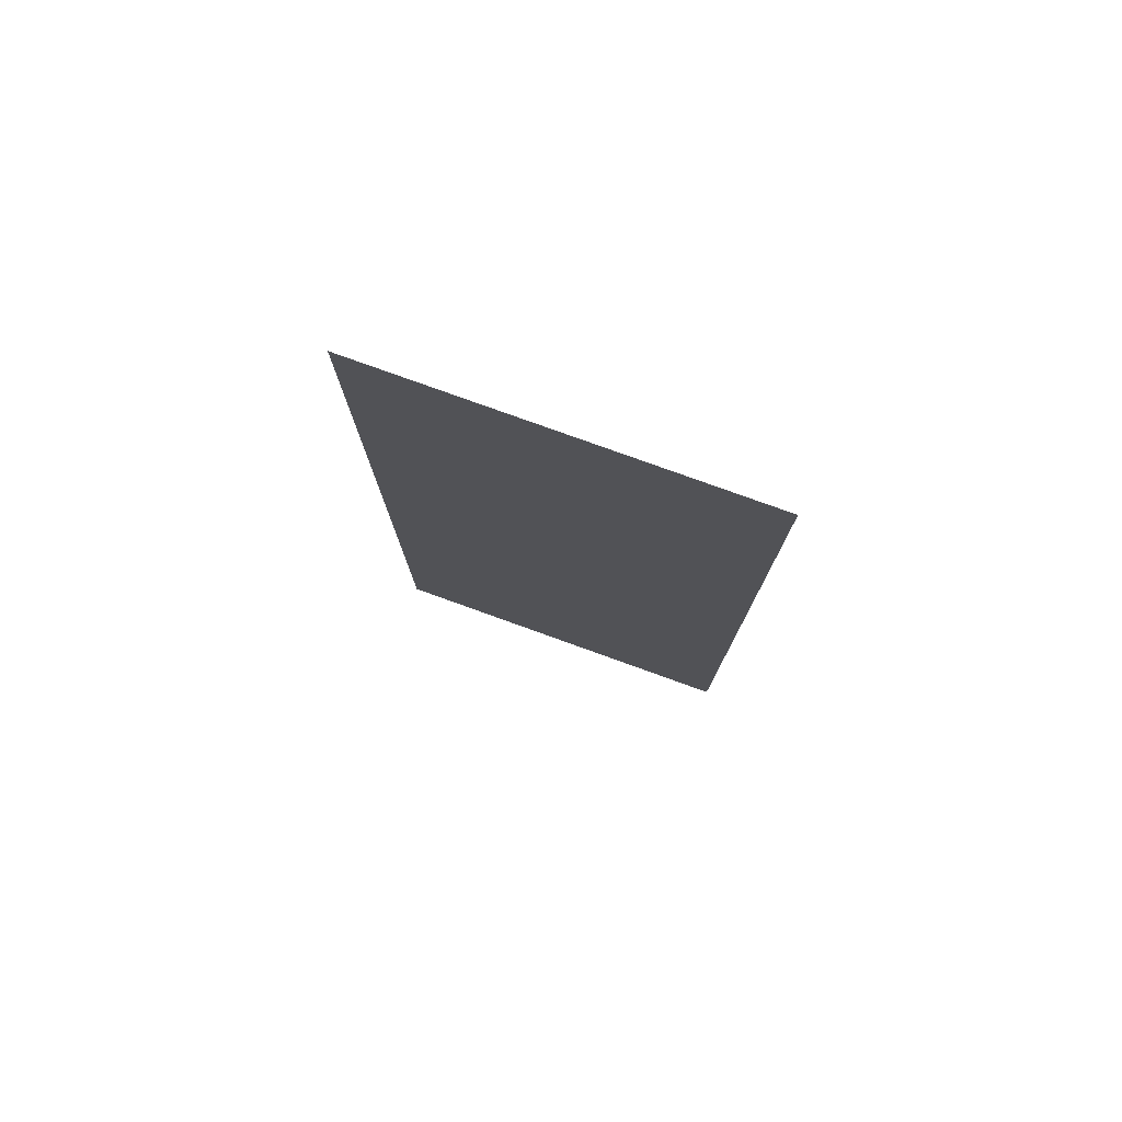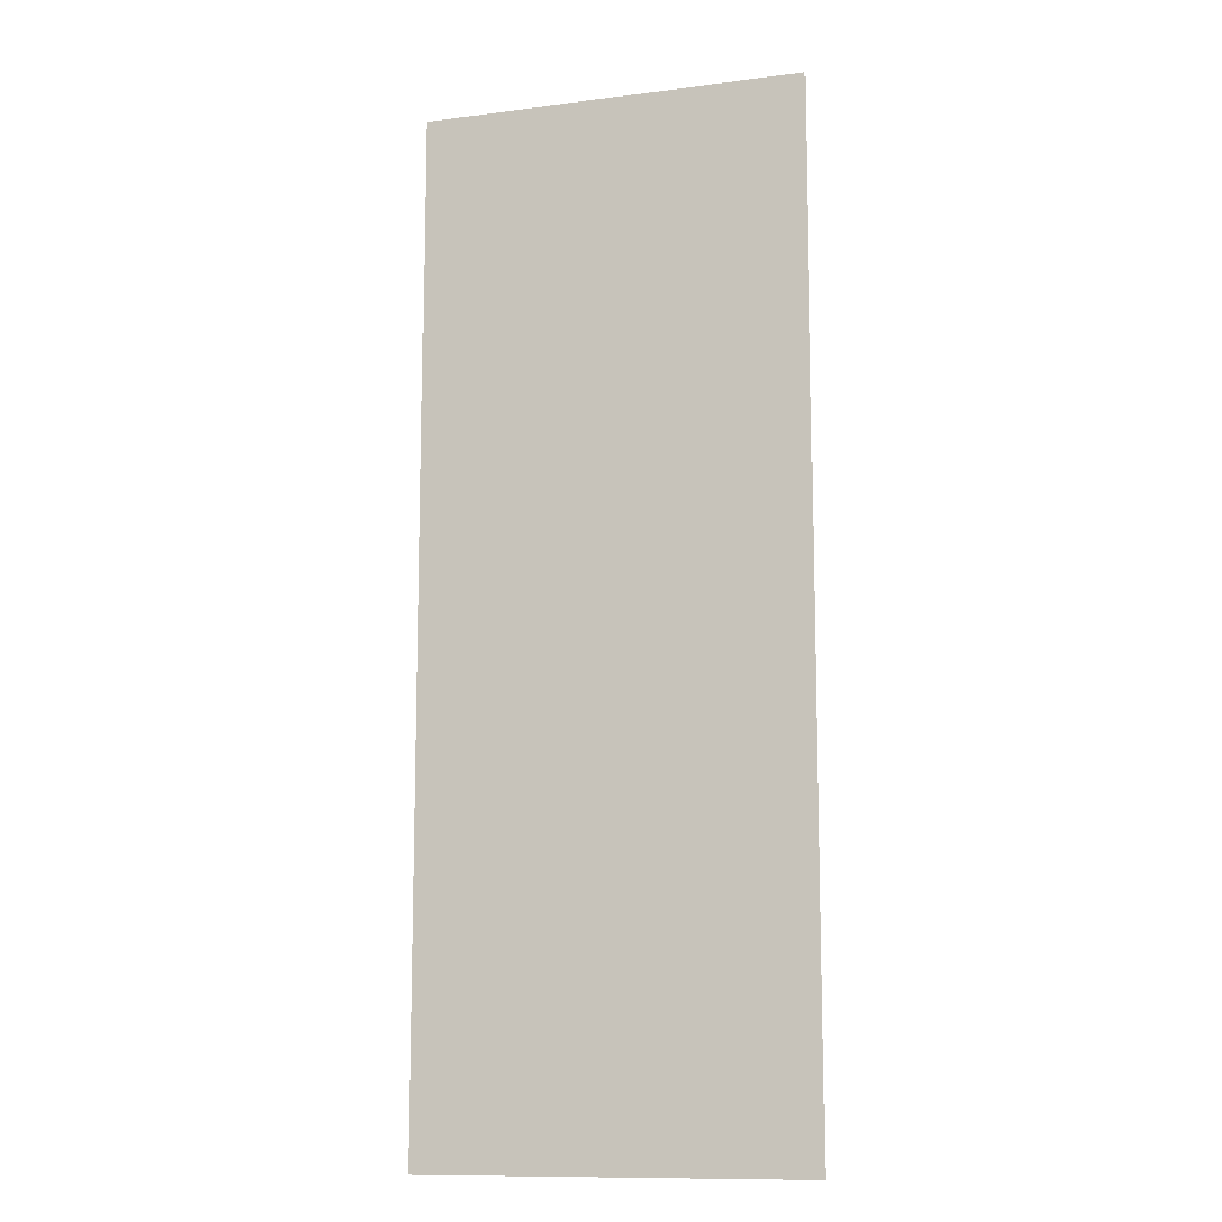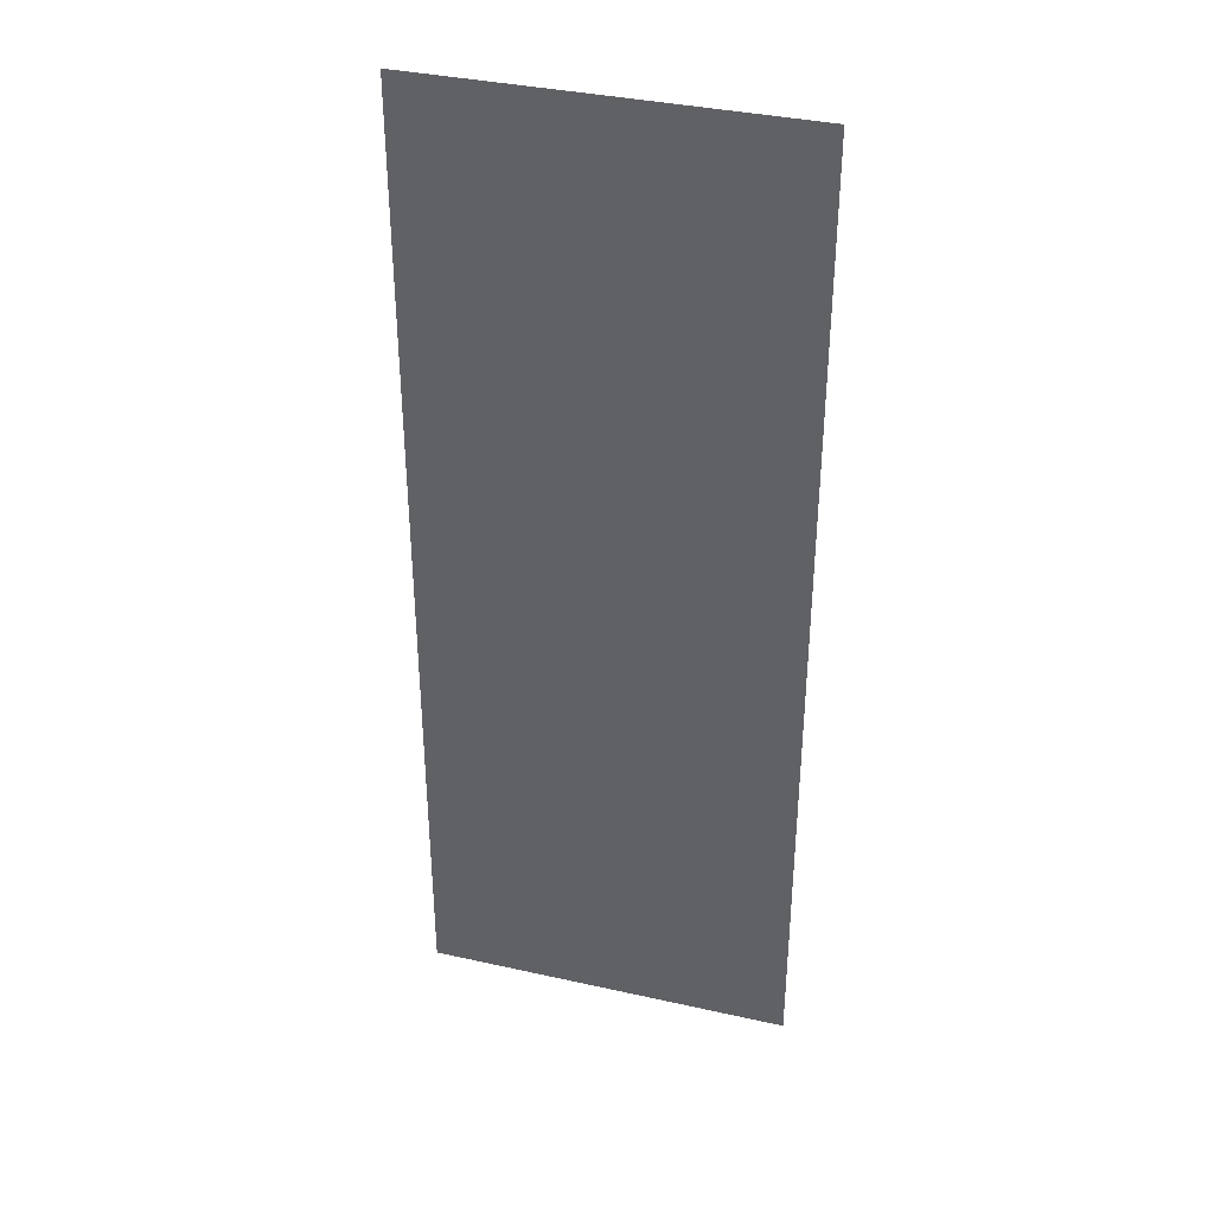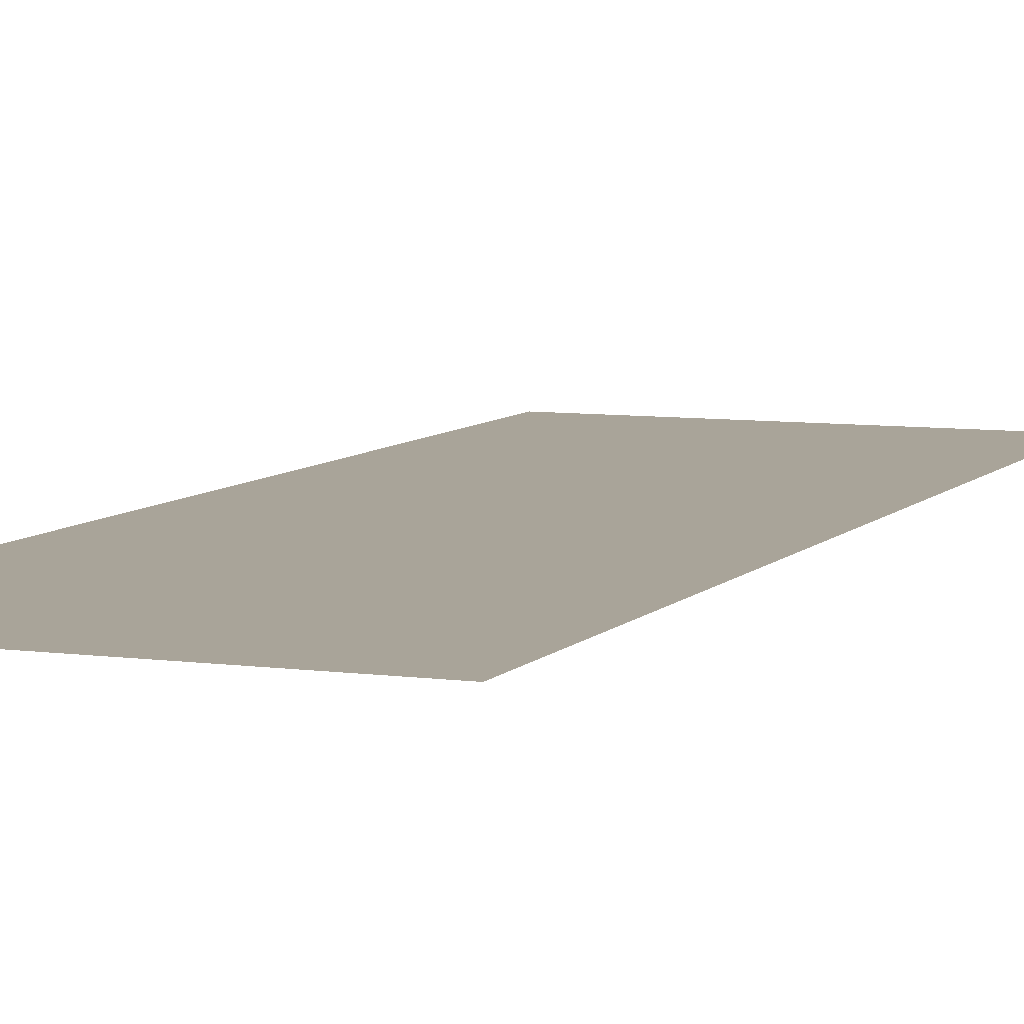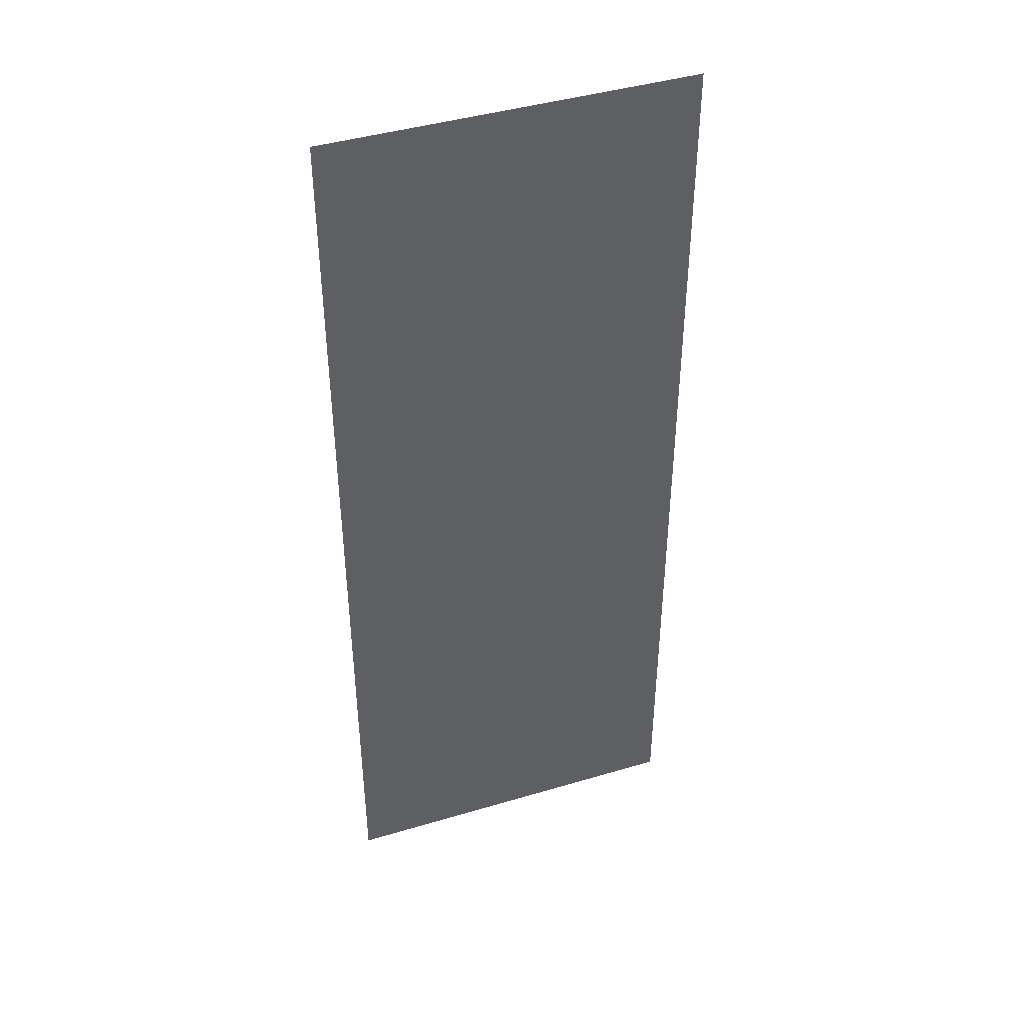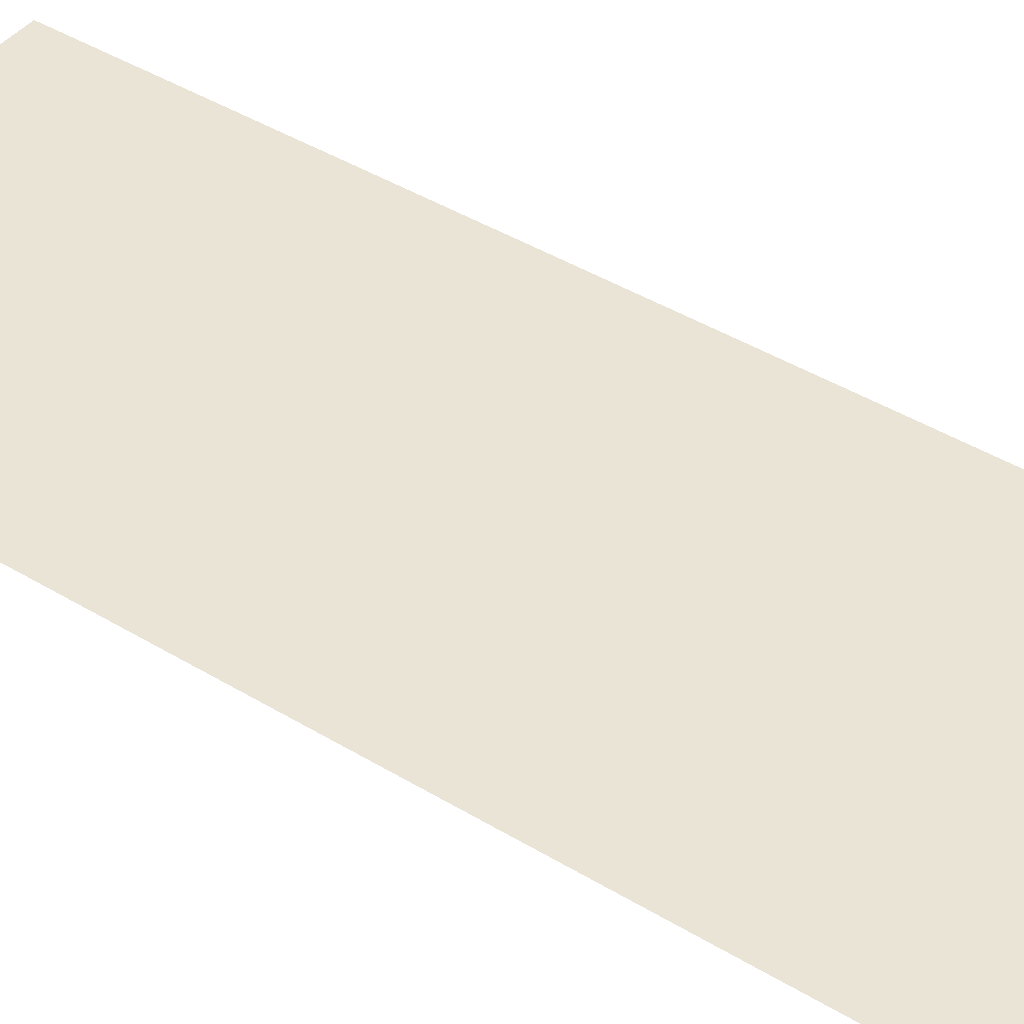
<metadata>
{"format":"obj","ext":"obj","renderer":"f3d","projection":"perspective","resolution":1024,"background":"white","views":[{"elev":78.8,"azim":-160.2,"up":"+Y"},{"elev":-11.7,"azim":17.3,"up":"+Y"},{"elev":36.9,"azim":16.1,"up":"+Y"},{"elev":7.2,"azim":-158.1,"up":"+Z"},{"elev":43.2,"azim":160.6,"up":"+Y"},{"elev":42.6,"azim":126.0,"up":"+Z"}]}
</metadata>
<code>
g default
v -0.3732 -1.442 0
v 0.4111 -1.442 0
v -0.3732 0.6357 0
v 0.4111 0.6357 0
g doorway_02_cut_pPlane5
f 1 2 4 3

</code>
